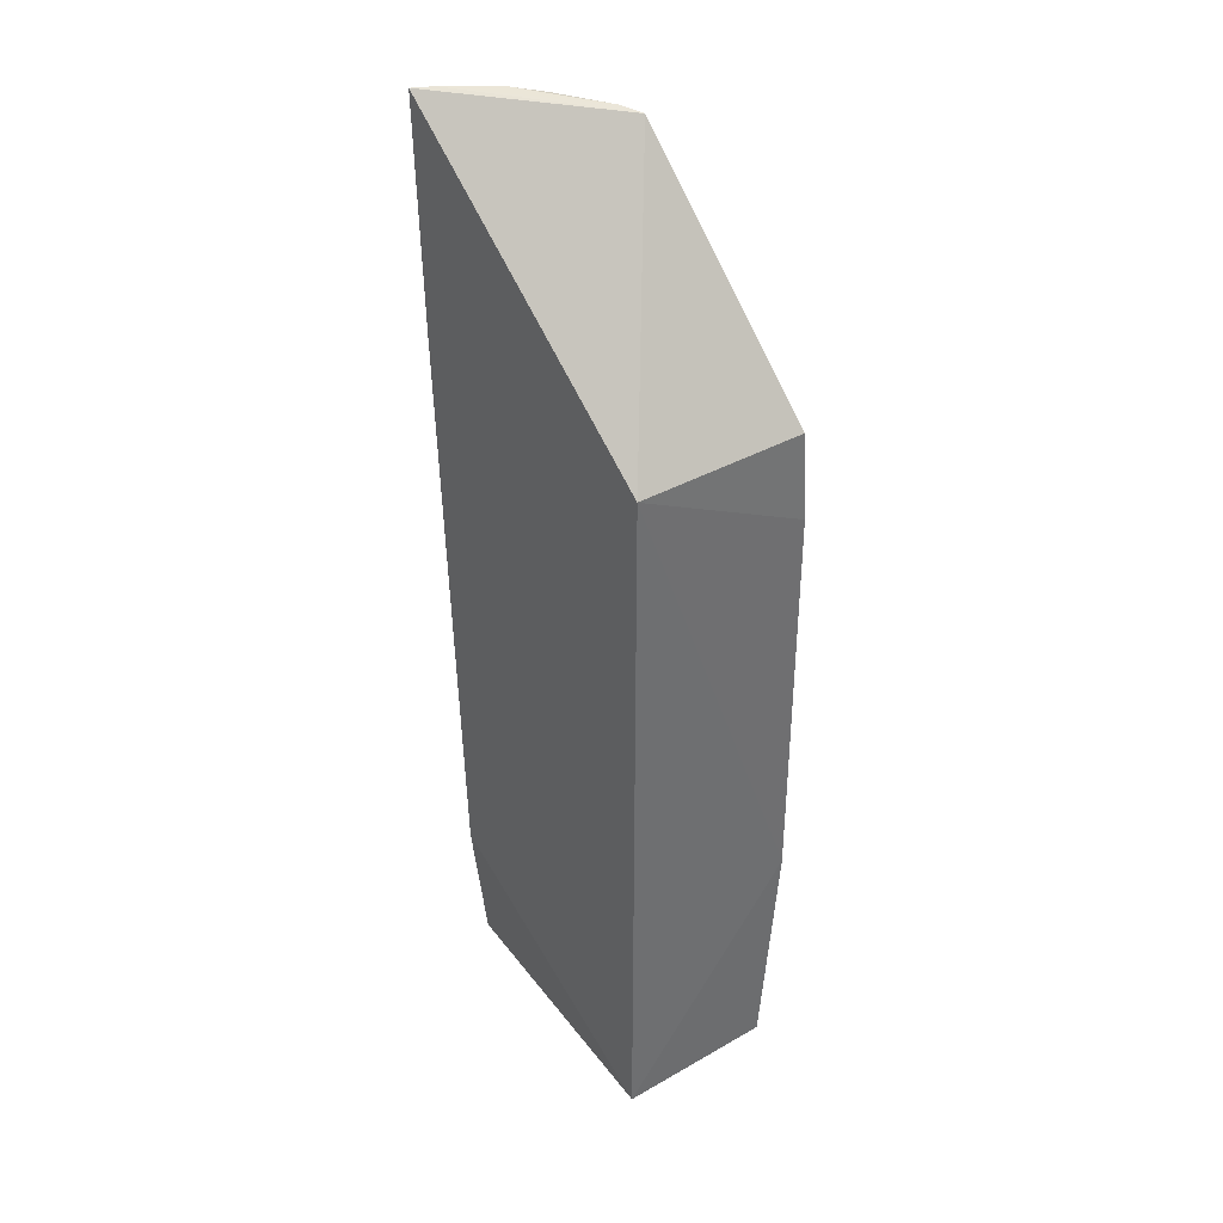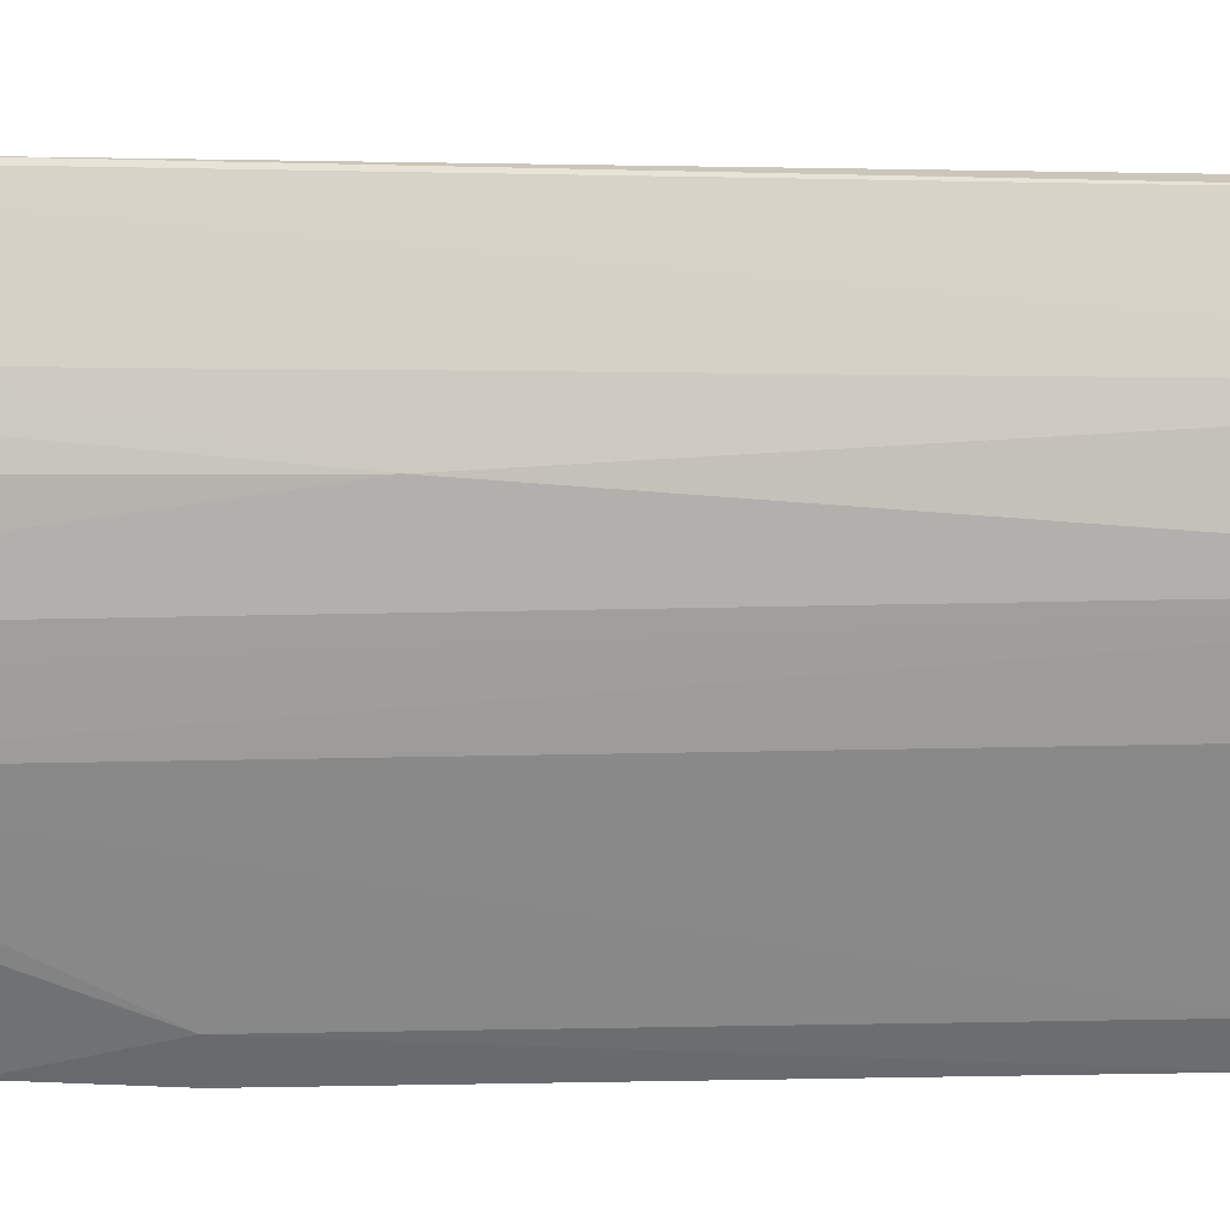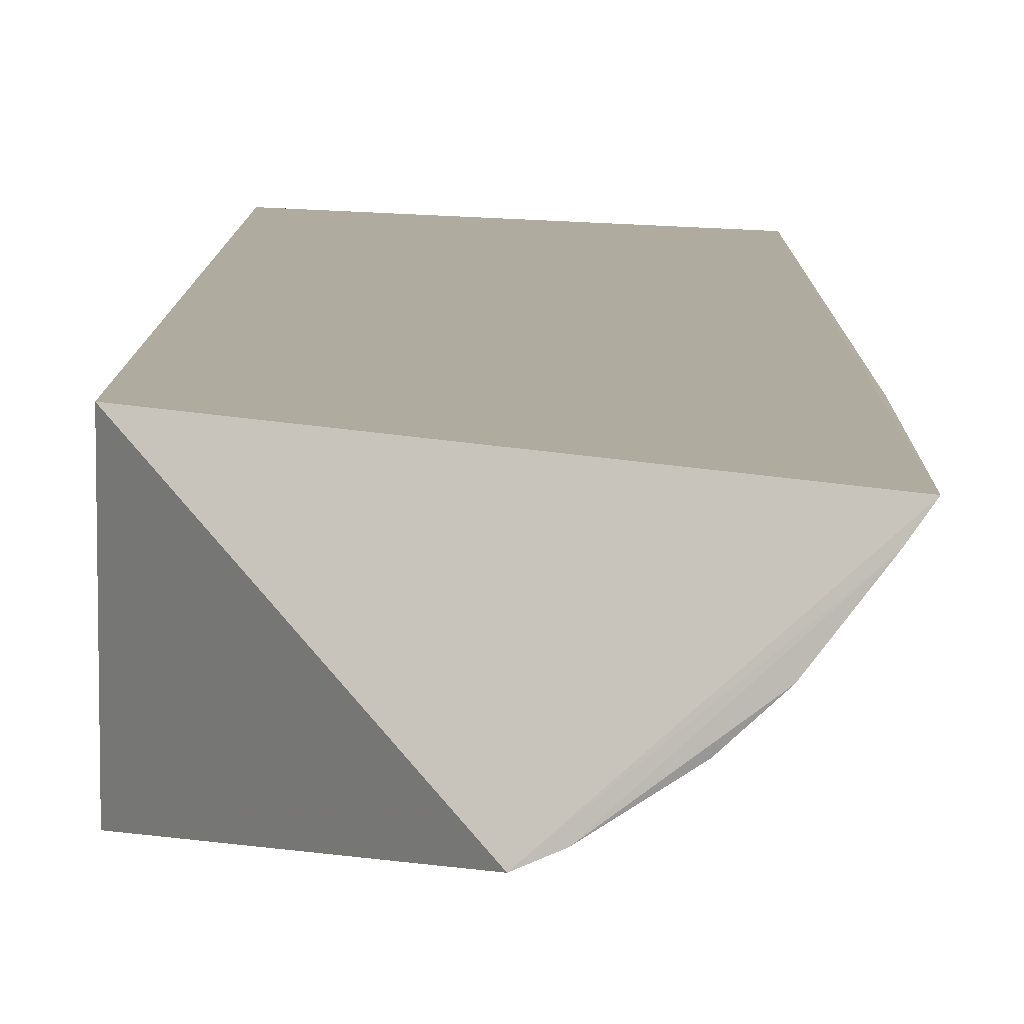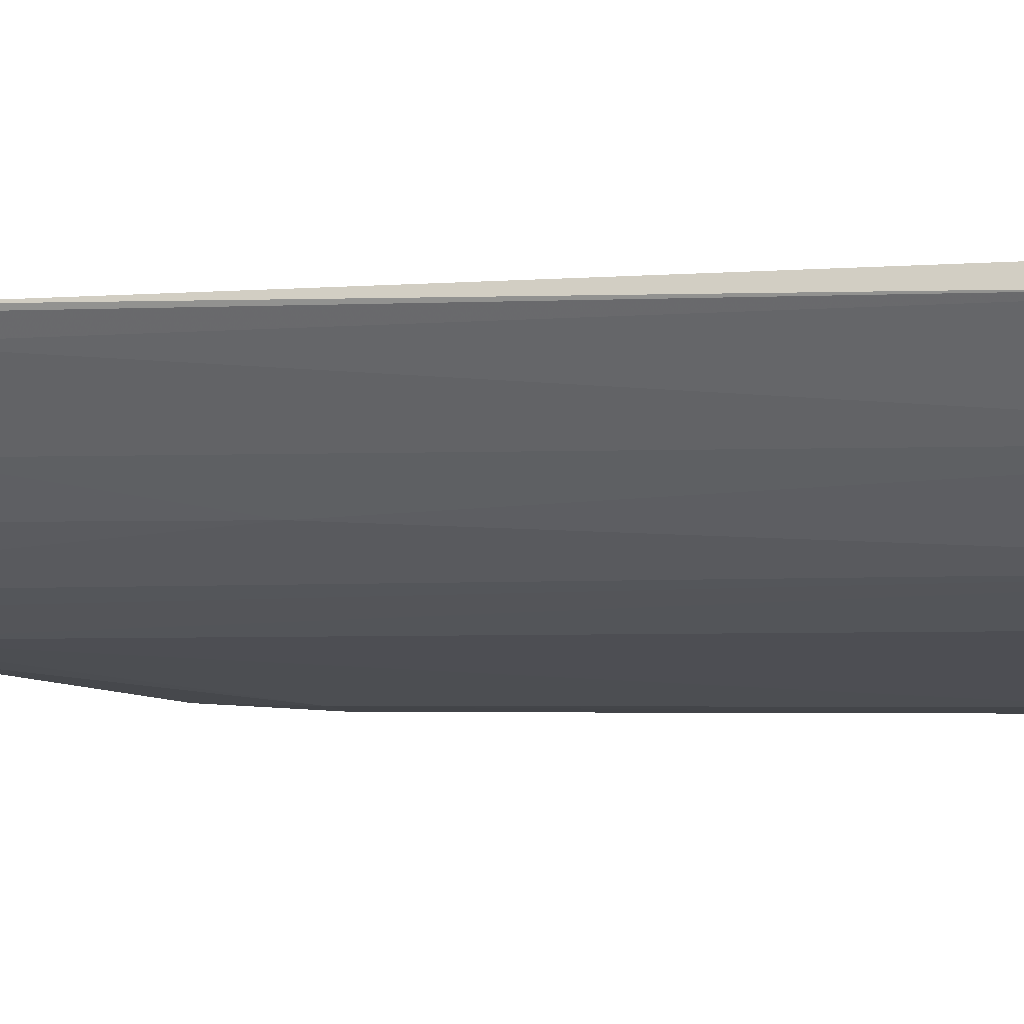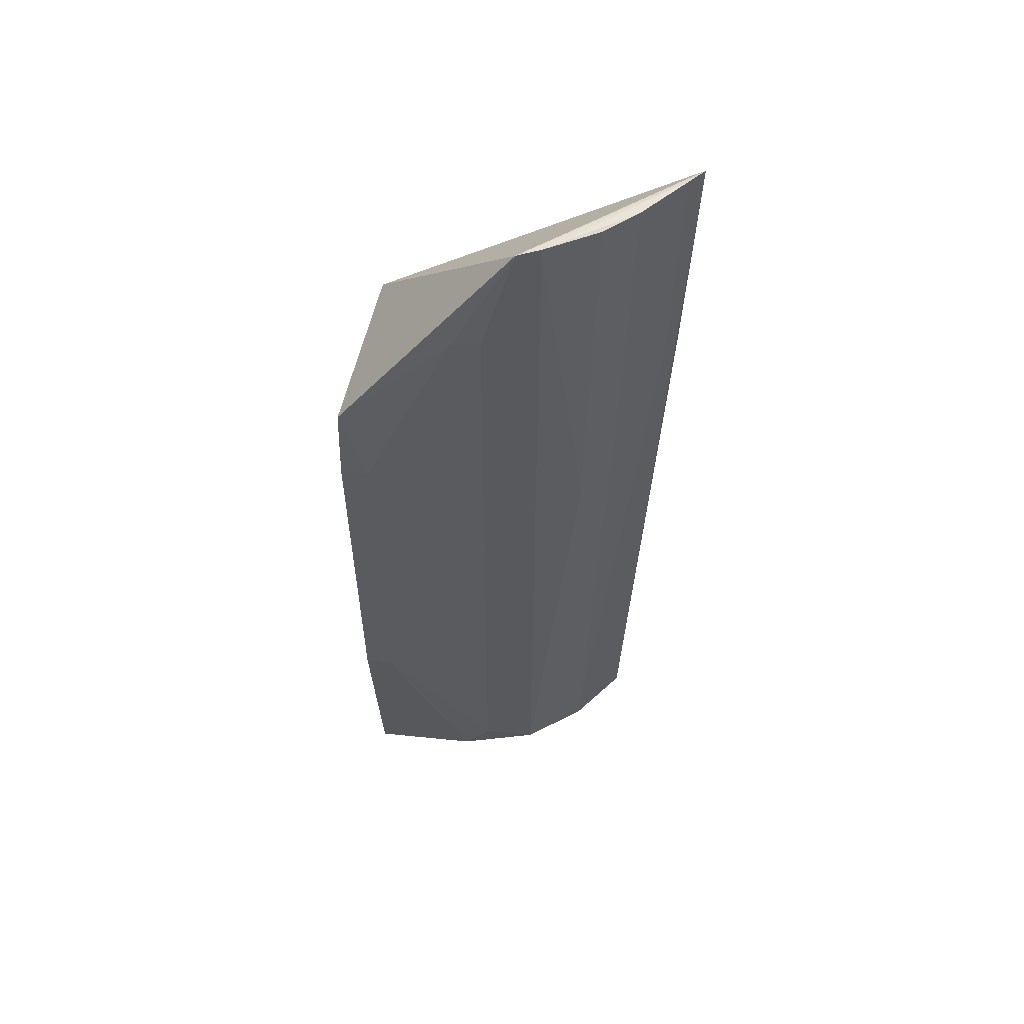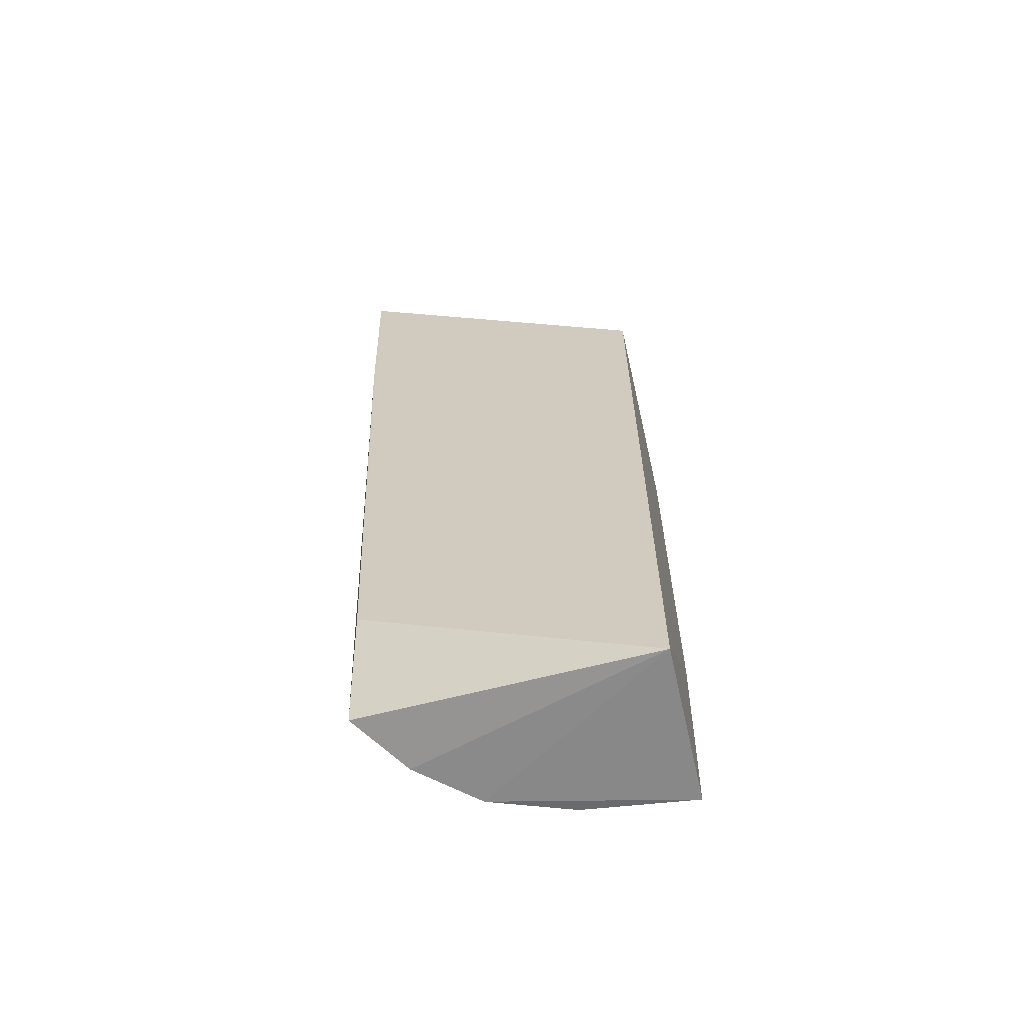
<metadata>
{"format":"obj","ext":"obj","renderer":"f3d","projection":"perspective","resolution":1024,"background":"white","views":[{"elev":38.3,"azim":-125.6,"up":"+Z"},{"elev":-47.0,"azim":91.4,"up":"+Y"},{"elev":9.8,"azim":1.7,"up":"+Y"},{"elev":-2.3,"azim":114.8,"up":"+Y"},{"elev":57.3,"azim":12.6,"up":"+Z"},{"elev":-63.0,"azim":-167.5,"up":"+Z"}]}
</metadata>
<code>
v 0.2998 -0.07873 0.2641
v 0.3593 -0.0189 -0.2336
v 0.3752 -0.0103 0.2656
v 0.2132 -0.01256 0.144
v 0.2131 -0.09501 -0.2339
v 0.3591 -0.01065 -0.1589
v 0.3328 -0.05958 0.0535
v 0.2129 -0.1013 0.1438
v 0.2132 -0.01256 -0.2347
v 0.372 -0.01053 0.145
v 0.3383 -0.04865 -0.2362
v 0.3357 -0.0574 0.2656
v 0.269 -0.08853 -0.234
v 0.2115 -0.1036 -0.1128
v 0.3669 -0.01899 0.1455
v 0.3098 -0.07327 -0.236
v 0.3503 -0.04367 0.2668
v 0.3107 -0.07375 0.2652
v 0.2117 -0.1035 0.09795
v 0.283 -0.08481 -0.2187
v 0.3485 -0.0442 0.1452
v 0.3686 -0.01964 0.2664
v 0.2701 -0.08909 0.2041
v 0.2843 -0.08548 0.2039
v 0.2256 -0.102 0.09789
v 0.2252 -0.1019 -0.1129
f 1 3 4
f 8 1 4
f 9 6 2
f 9 4 3
f 9 3 6
f 10 6 3
f 10 3 2
f 10 2 6
f 11 9 2
f 14 4 9
f 14 9 5
f 14 5 13
f 15 11 2
f 15 2 3
f 16 5 9
f 16 9 11
f 16 13 5
f 16 11 7
f 17 12 7
f 18 7 12
f 18 16 7
f 18 1 16
f 18 12 17
f 19 8 4
f 19 4 14
f 20 13 16
f 21 11 15
f 21 17 7
f 21 7 11
f 22 18 17
f 22 3 1
f 22 1 18
f 22 17 21
f 22 21 15
f 22 15 3
f 23 1 8
f 24 20 16
f 24 16 1
f 24 1 23
f 25 23 8
f 25 8 19
f 25 19 14
f 25 24 23
f 26 25 14
f 26 14 13
f 26 13 20
f 26 20 24
f 26 24 25

</code>
